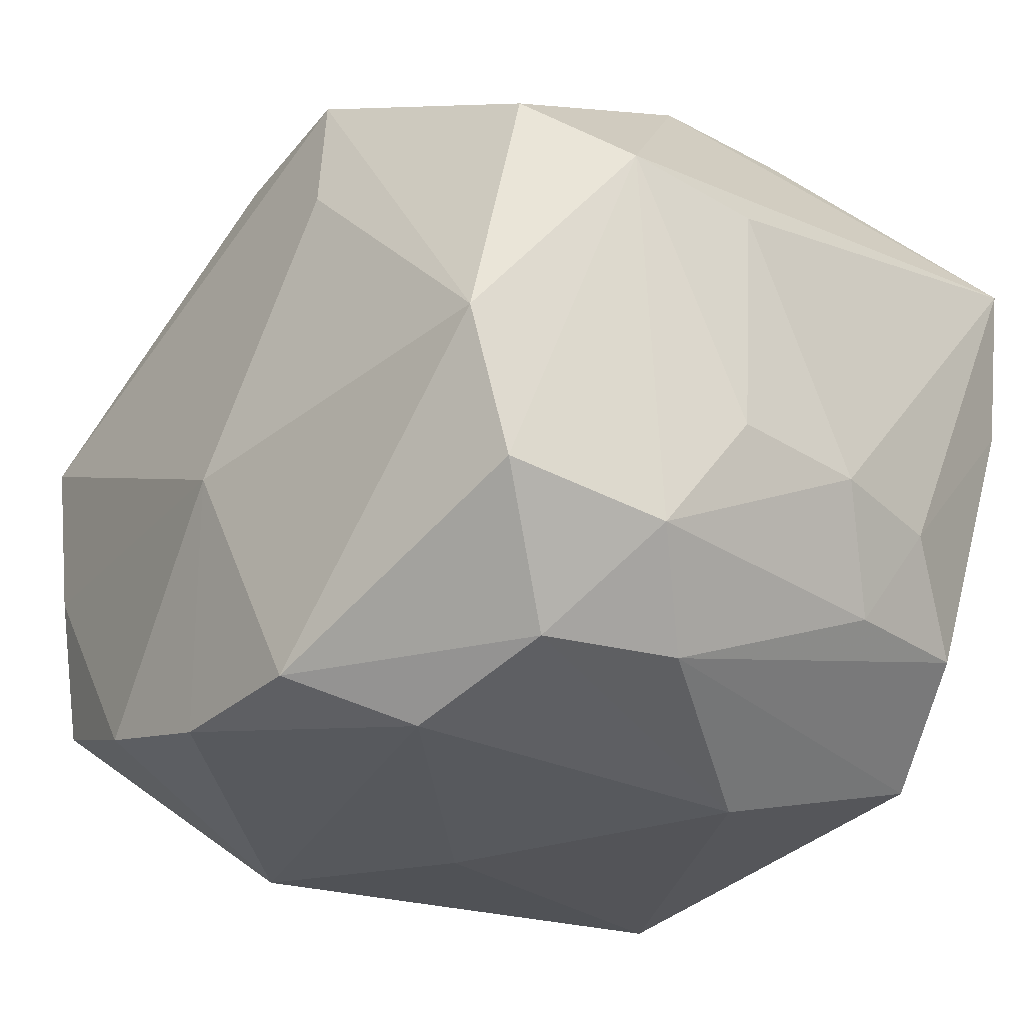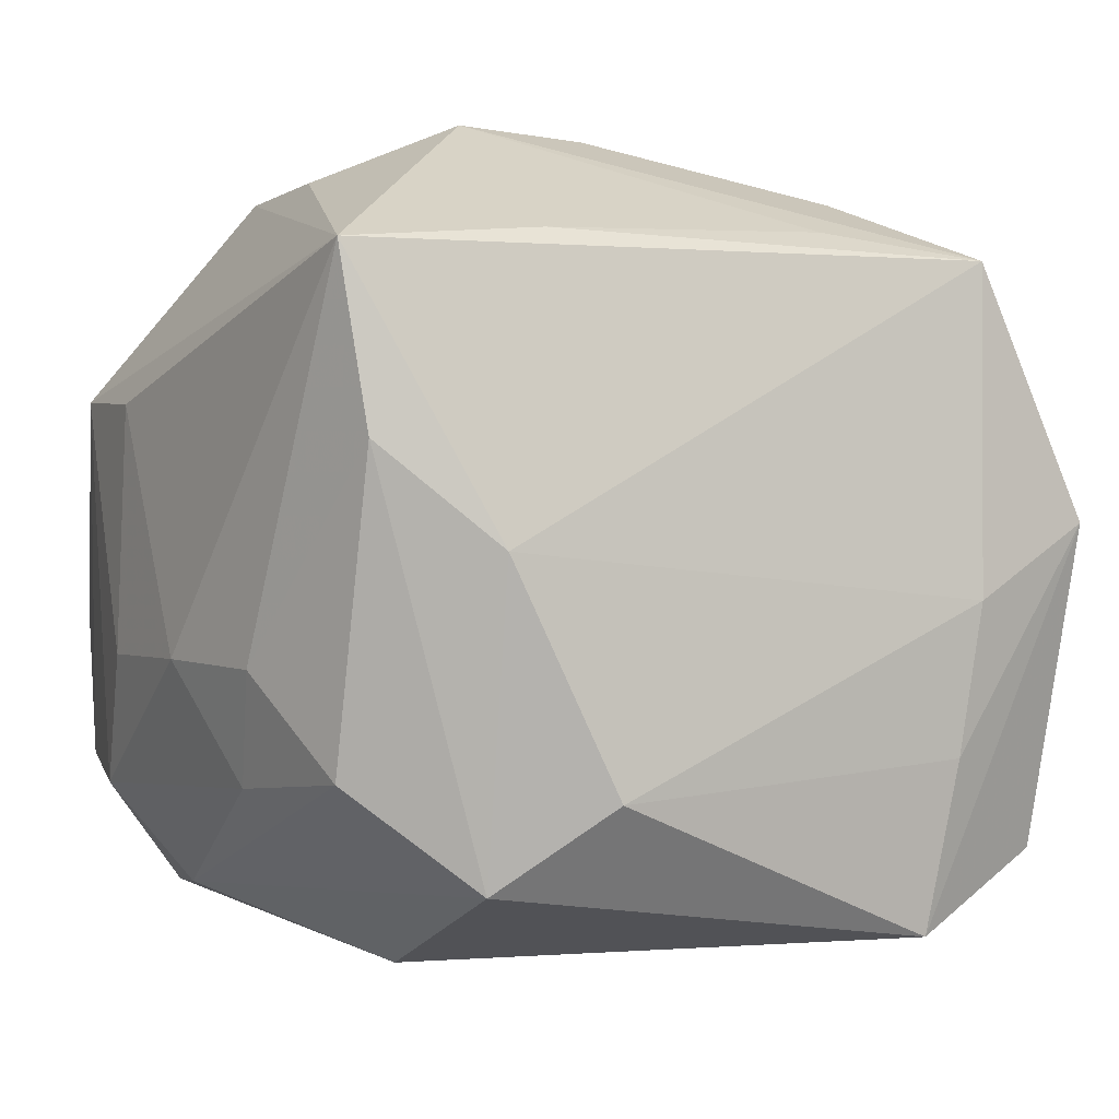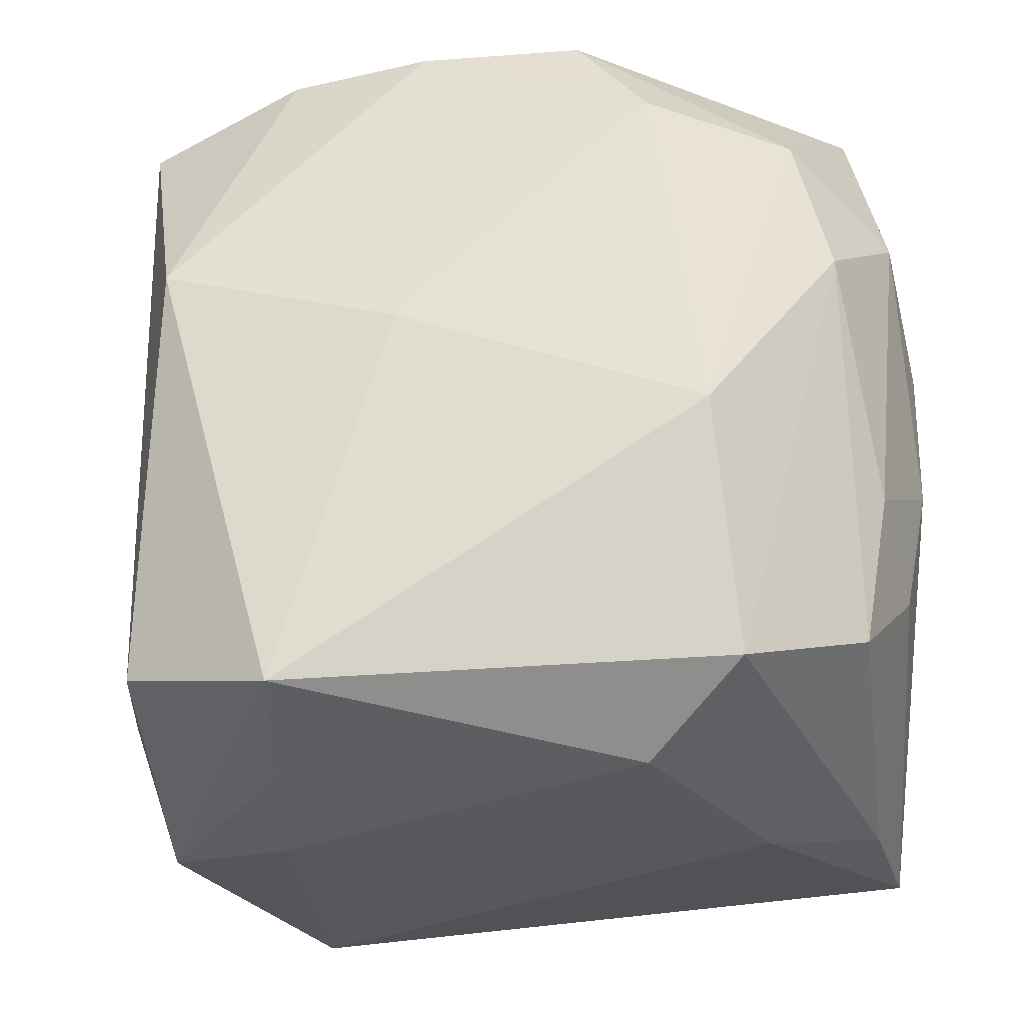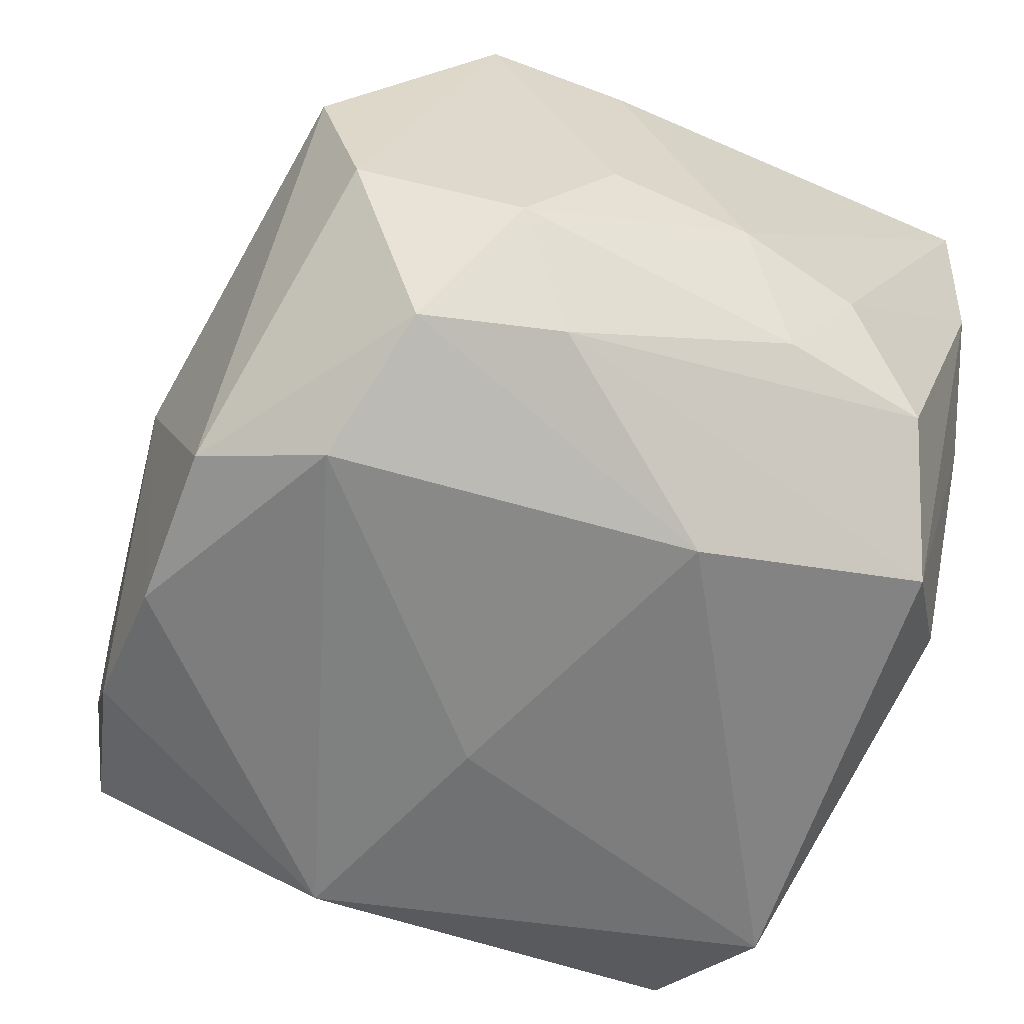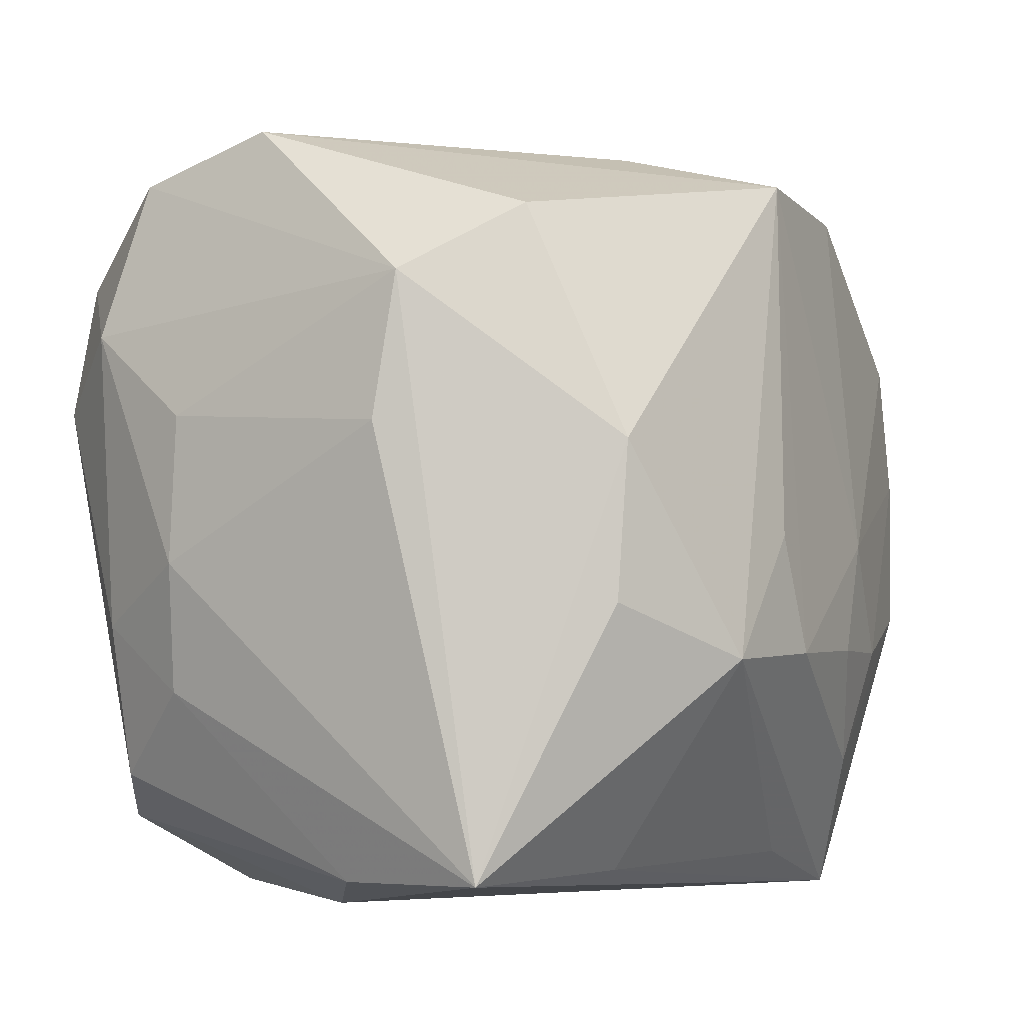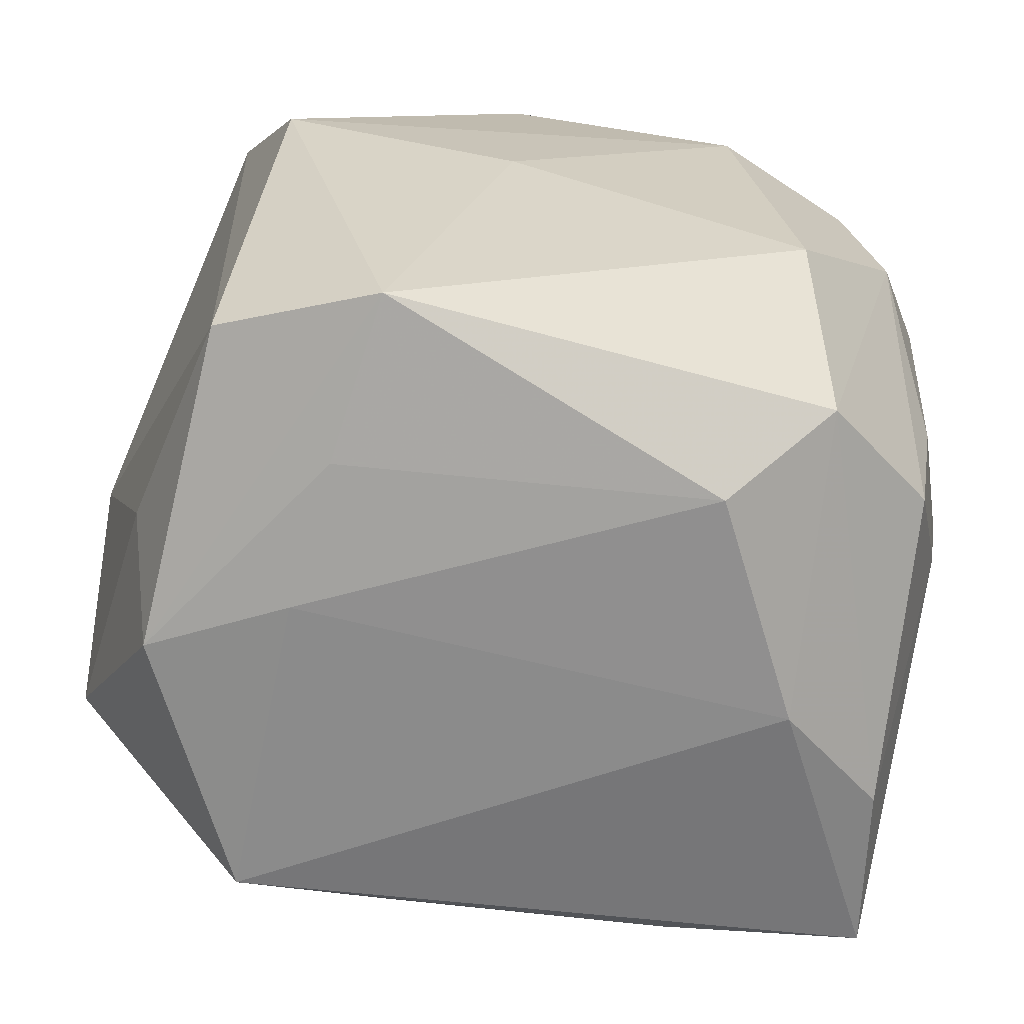
<metadata>
{"format":"obj","ext":"obj","renderer":"f3d","projection":"perspective","resolution":1024,"background":"white","views":[{"elev":-26.8,"azim":-130.1,"up":"+Z"},{"elev":-4.3,"azim":-28.1,"up":"+Z"},{"elev":-27.9,"azim":-174.4,"up":"+Y"},{"elev":-61.6,"azim":-113.2,"up":"+Z"},{"elev":-3.1,"azim":-56.2,"up":"+Y"},{"elev":-63.9,"azim":168.8,"up":"+Y"}]}
</metadata>
<code>
v -0.003801 -0.01109 0.03175
v 0.02534 0.007921 -0.02799
v -0.02402 0.004618 0.02775
v -0.0186 -0.02491 -0.02439
v 0.008241 0.02461 0.02771
v -0.02704 0.008628 -0.02427
v -0.02898 0.02651 -0.01431
v 0.0185 -0.03094 -0.003524
v -0.028 -0.02084 -0.01676
v -0.02996 -0.008932 -0.01708
v -0.01551 -0.02757 0.0213
v 0.006851 -0.02754 0.02297
v 0.0003231 0.03316 -0.006842
v 0.01034 -0.002249 0.02941
v -0.01686 -0.006278 -0.02989
v 0.01592 -0.02702 -0.02784
v -0.02896 -0.02823 0.005964
v 0.02701 0.00365 0.02444
v 0.01876 -0.03094 0.02136
v 0.01242 -0.02012 0.02684
v 0.03365 -0.01439 0.01722
v -0.0129 0.02171 -0.02866
v 0.03548 0.004768 0.007911
v -0.03369 -0.00417 -0.007794
v -0.01118 -0.03053 -0.01812
v -0.007029 -0.002029 0.03159
v 0.03114 0.02873 0.007238
v -0.0246 -0.00737 0.02721
v -0.004072 0.02581 0.02954
v 0.01744 -0.02935 -0.01492
v 0.02358 0.01356 0.02517
v 0.02876 -0.02935 0.002681
v 0.006988 -0.01088 0.03003
v -0.02547 0.02246 0.01982
v 0.02927 0.02632 -0.01816
v -0.02006 -0.03094 -0.001375
v 0.0167 0.02966 -0.02284
v -0.007166 0.03022 -0.02511
v -0.03292 0.01709 0.01332
v -0.02412 0.01937 -0.02452
v 0.006806 0.002283 -0.02978
v 0.02904 0.02847 -0.006164
v -0.007307 0.02875 0.01744
v -0.03382 0.007228 -0.007019
v -0.03382 0.005989 0.01184
v -0.03182 -0.01414 -0.008856
v -0.03194 0.01415 -0.0167
v 0.02771 -0.0238 -0.02161
v 0.03052 0.009426 0.01702
v 0.03134 -0.0199 -0.003395
v 0.02743 -0.008277 0.02417
v 0.01636 -0.01116 0.02771
v -0.02856 0.02979 -0.00292
v 0.005519 0.02968 -0.02557
v -0.03112 -0.0278 0.01922
v -0.01433 -0.01152 0.03182
f 19 55 36
f 25 8 36
f 36 8 19
f 24 55 45
f 10 24 47
f 23 48 35
f 43 53 29
f 27 43 29
f 23 35 27
f 27 35 42
f 25 36 4
f 2 35 48
f 50 48 23
f 23 21 50
f 30 8 25
f 19 8 32
f 48 50 32
f 8 30 32
f 32 21 19
f 32 50 21
f 29 53 34
f 11 55 19
f 11 56 55
f 3 56 29
f 29 34 3
f 10 47 6
f 15 4 6
f 44 24 45
f 44 47 24
f 13 27 42
f 53 43 13
f 43 27 13
f 5 27 29
f 29 14 5
f 23 27 49
f 49 21 23
f 18 21 49
f 16 4 15
f 16 2 48
f 25 4 16
f 16 30 25
f 48 32 16
f 16 32 30
f 46 24 10
f 55 24 46
f 17 36 55
f 17 4 36
f 55 46 17
f 54 2 22
f 19 56 12
f 12 11 19
f 56 11 12
f 51 20 19
f 19 21 51
f 51 21 18
f 29 56 26
f 1 56 19
f 19 20 1
f 1 26 56
f 1 14 29
f 29 26 1
f 55 56 28
f 28 3 55
f 56 3 28
f 39 3 34
f 39 34 53
f 45 55 39
f 55 3 39
f 39 44 45
f 47 44 39
f 53 7 39
f 39 7 47
f 10 6 9
f 9 6 4
f 9 46 10
f 4 17 9
f 9 17 46
f 47 7 40
f 40 6 47
f 22 15 40
f 15 6 40
f 27 5 31
f 18 49 31
f 31 49 27
f 31 14 18
f 31 5 14
f 41 16 15
f 2 16 41
f 41 15 22
f 22 2 41
f 35 2 37
f 2 54 37
f 42 35 37
f 37 13 42
f 37 54 13
f 53 13 38
f 13 54 38
f 38 7 53
f 38 54 22
f 22 40 38
f 38 40 7
f 20 51 52
f 18 14 52
f 52 51 18
f 14 1 33
f 33 52 14
f 33 1 20
f 20 52 33

</code>
